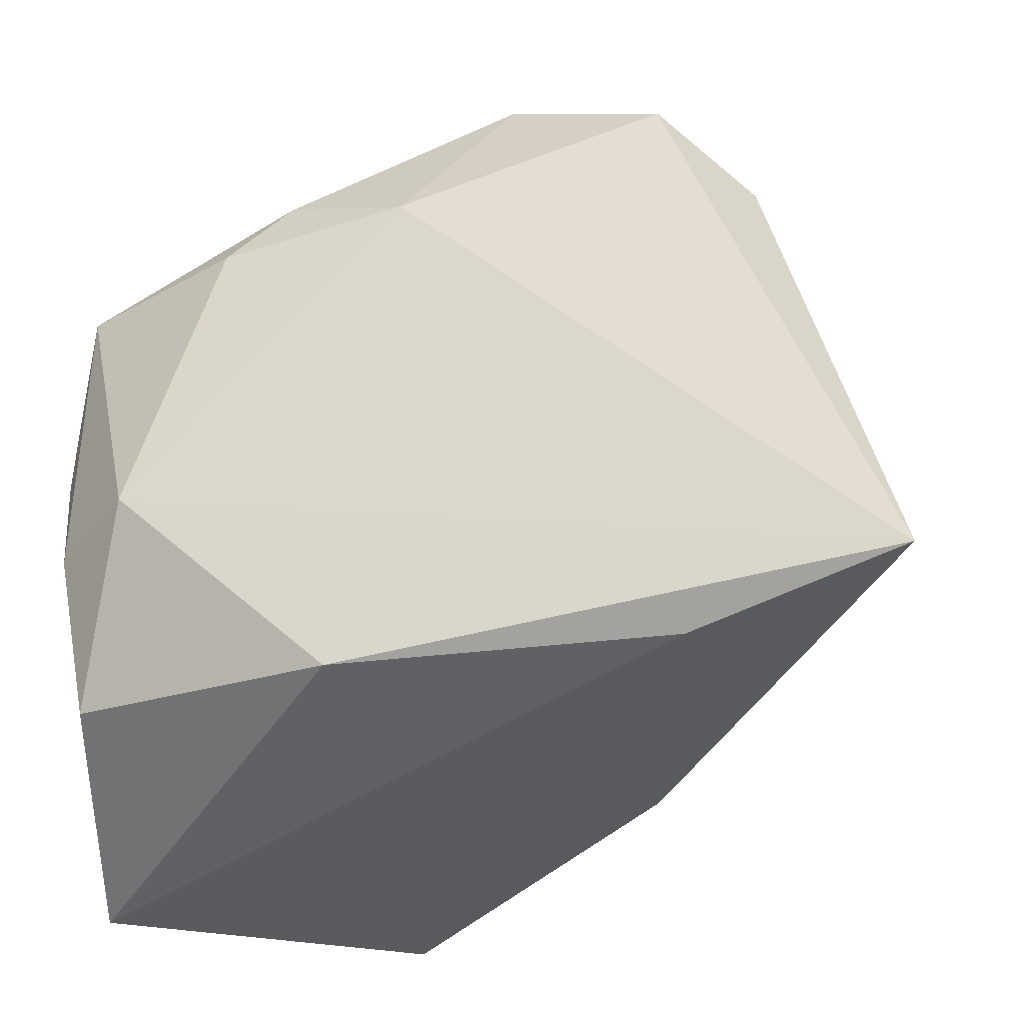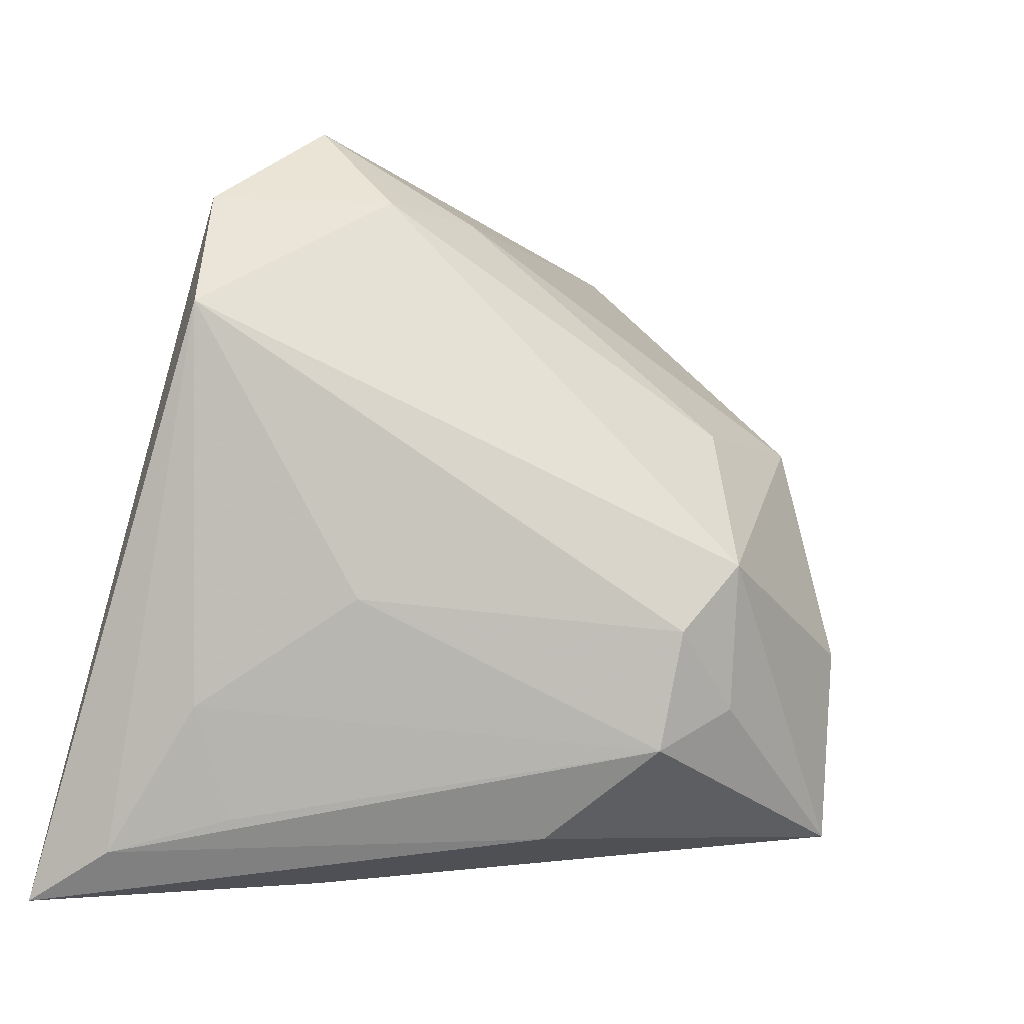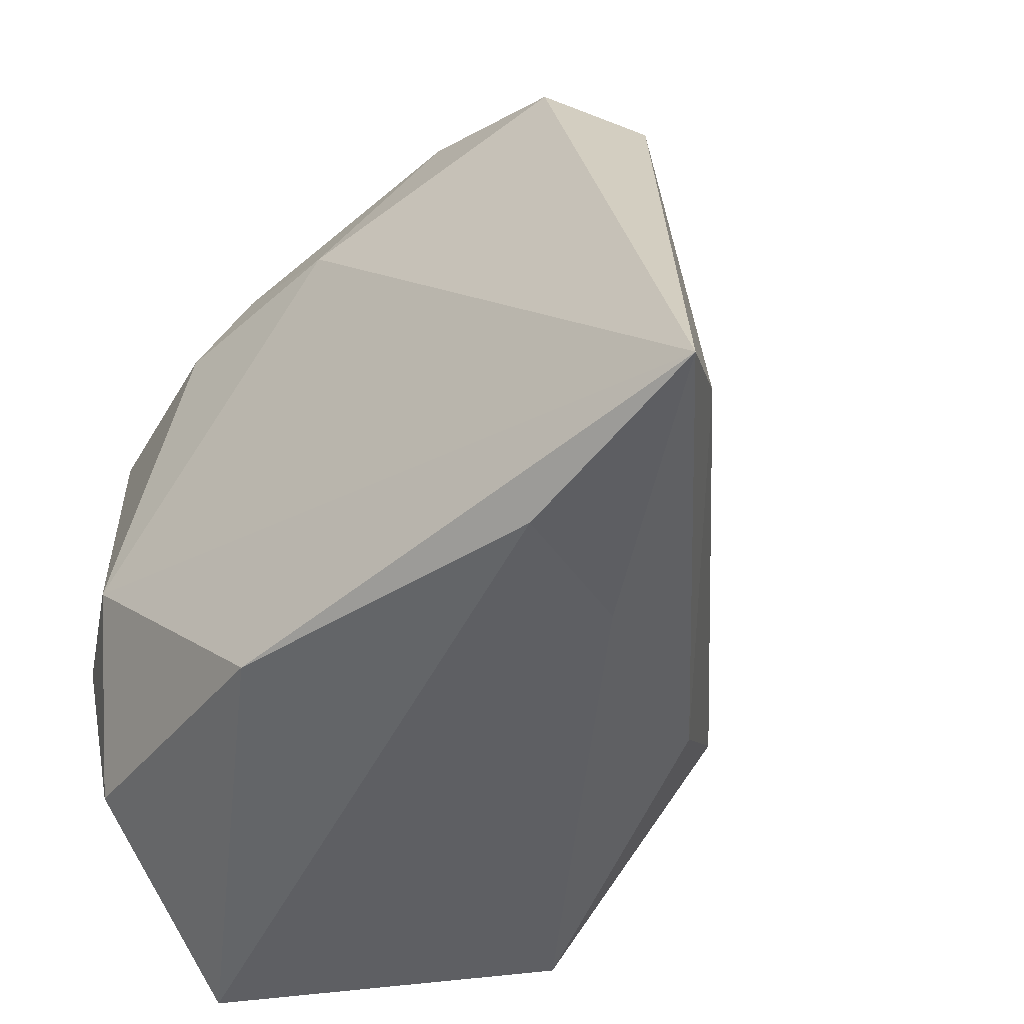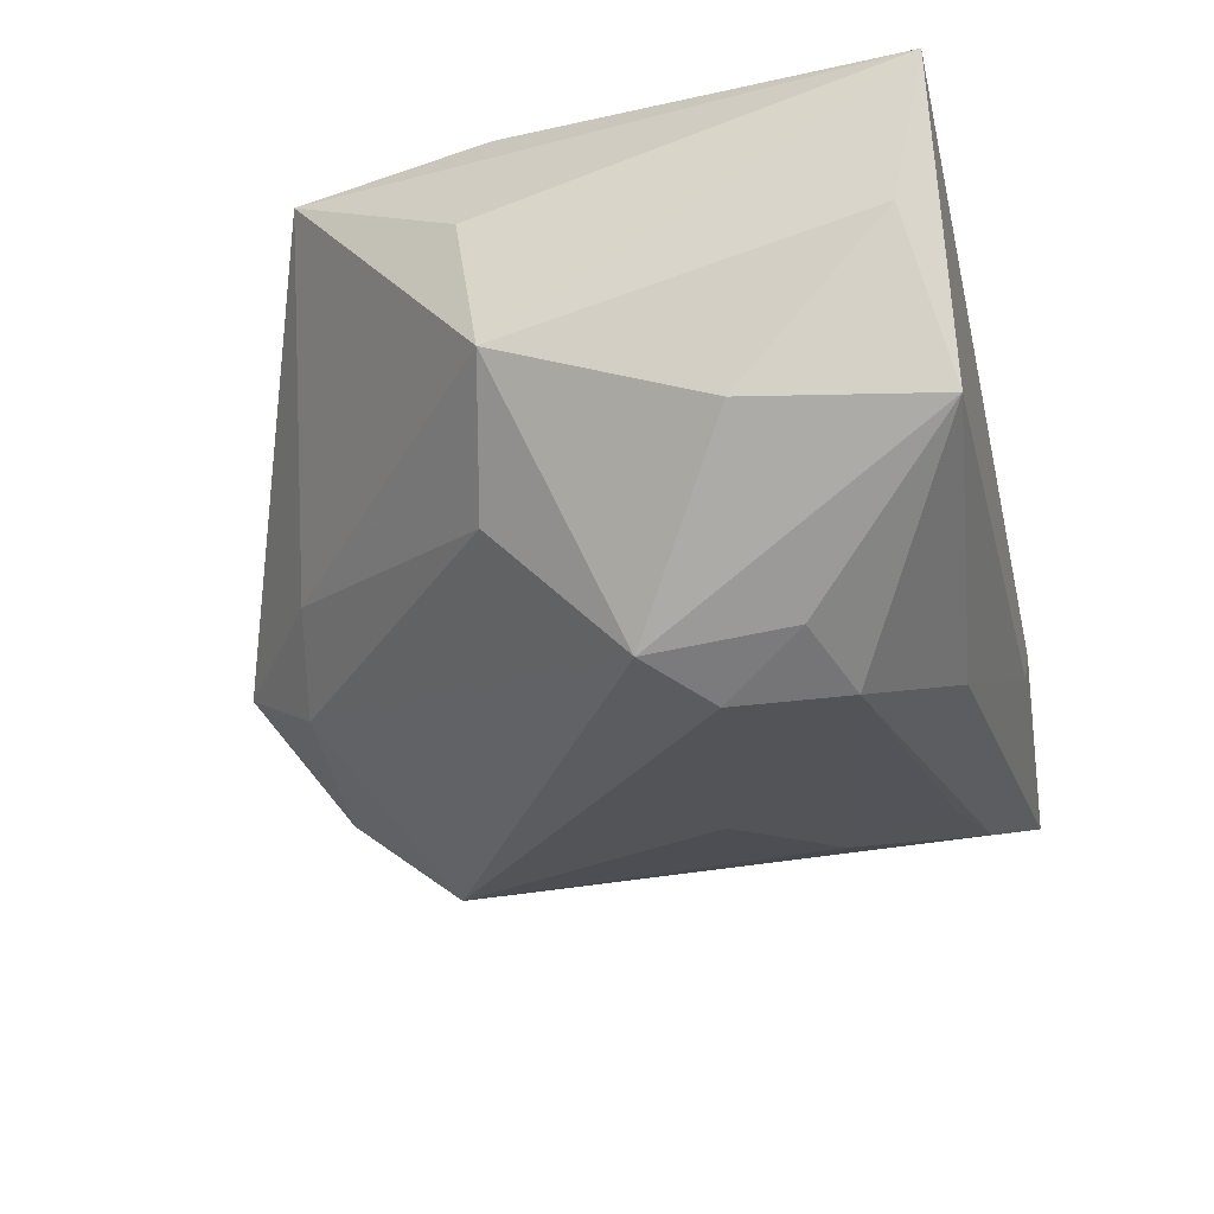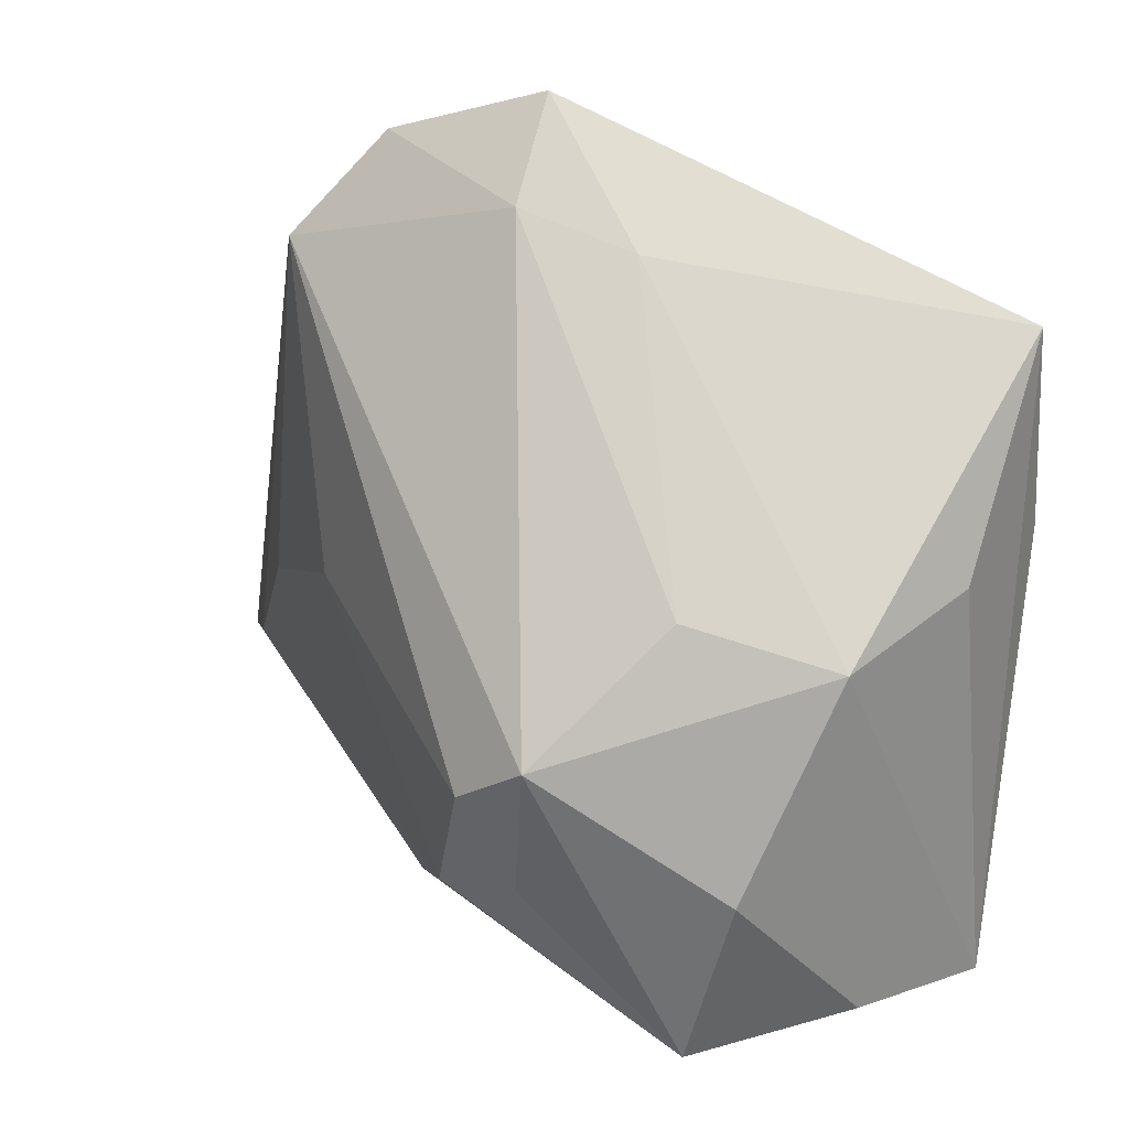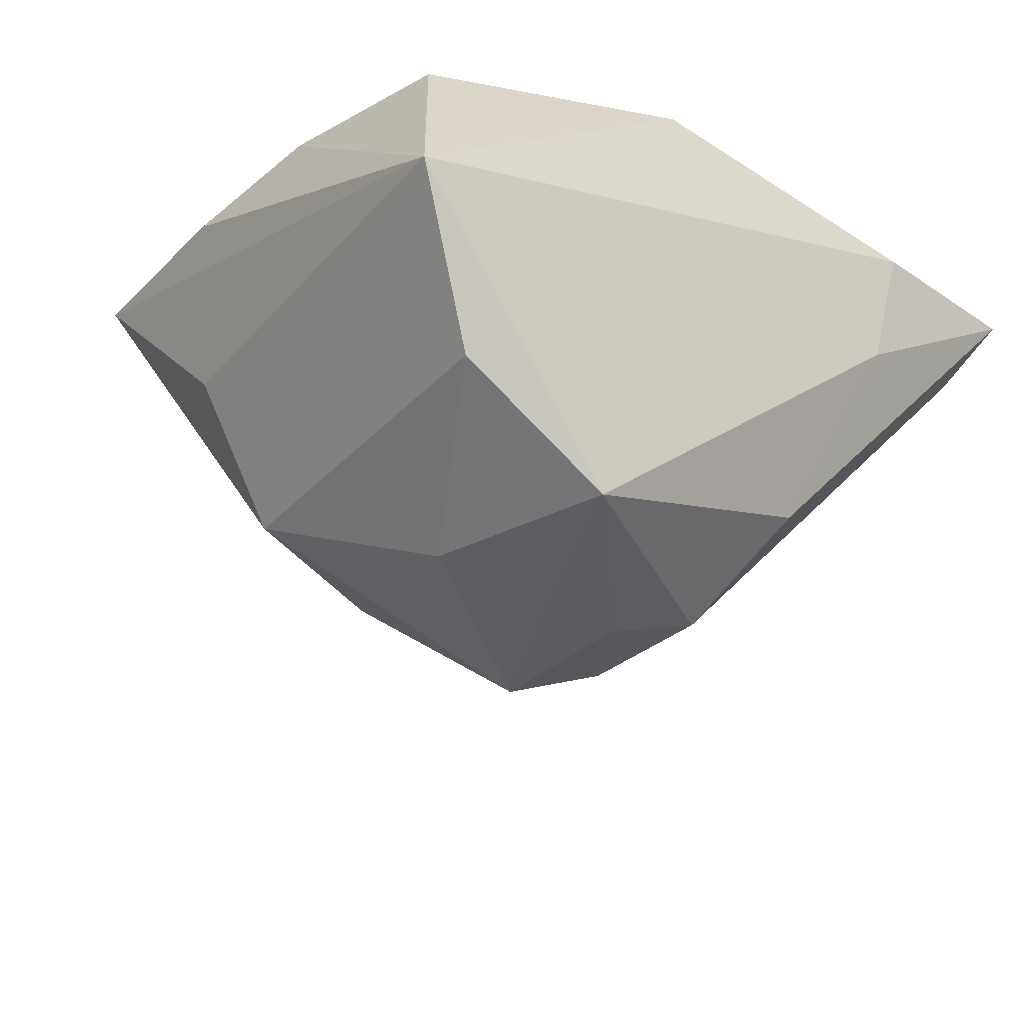
<metadata>
{"format":"obj","ext":"obj","renderer":"f3d","projection":"perspective","resolution":1024,"background":"white","views":[{"elev":-40.7,"azim":17.6,"up":"+Y"},{"elev":8.9,"azim":128.6,"up":"+Y"},{"elev":-48.8,"azim":41.3,"up":"+Y"},{"elev":-73.3,"azim":-75.7,"up":"+Z"},{"elev":37.5,"azim":-165.6,"up":"+Y"},{"elev":-37.5,"azim":-40.3,"up":"+Z"}]}
</metadata>
<code>
v -0.03339 -0.02893 -0.02927
v 0.002368 0.03358 0.02468
v -0.004375 -0.03356 0.02362
v 0.01089 -0.0004305 -0.03672
v 0.04435 -0.02273 0.004243
v -0.01324 0.04098 0.02195
v 0.04313 0.03771 0.009604
v -0.03745 -0.02614 0.01426
v 0.05767 -0.03333 0.02468
v 0.01413 0.05654 0.01604
v 0.0008123 0.04511 0.003168
v 0.002837 0.006534 -0.03896
v -0.04116 -0.005189 0.01651
v -0.04423 0.01069 0.01265
v -0.03881 0.01535 -0.007317
v -0.04213 0.03498 0.01591
v 0.003782 -0.01065 -0.03868
v -0.04516 -0.03607 -0.01282
v -0.02029 -0.008357 -0.03796
v -0.0105 0.01947 -0.02616
v 0.0301 -0.03387 0.003724
v -0.02871 0.01498 -0.02476
v 0.01481 0.04829 0.004446
v 0.0334 -0.03607 0.02059
v 0.04685 -0.009115 0.007179
v -0.01556 -0.0305 -0.03995
v 0.03498 0.003597 -0.007797
v 0.0195 -0.02577 -0.02302
v 0.05316 -0.02674 0.0157
v -0.03043 -0.004797 0.02468
v 0.03298 0.04913 0.01653
v -0.02064 0.03273 0.0239
v 0.01346 -0.01432 -0.03538
f 16 18 14
f 9 2 30
f 30 2 32
f 32 16 30
f 24 18 26
f 10 16 6
f 6 16 32
f 6 2 10
f 32 2 6
f 8 30 13
f 13 16 14
f 13 30 16
f 14 18 13
f 13 18 8
f 9 7 31
f 31 2 9
f 10 2 31
f 33 28 26
f 9 24 21
f 21 24 26
f 21 28 9
f 26 28 21
f 3 30 8
f 9 30 3
f 3 24 9
f 8 18 3
f 18 24 3
f 10 31 23
f 23 31 7
f 11 16 10
f 10 23 11
f 11 23 20
f 20 23 12
f 12 7 4
f 12 23 7
f 4 7 27
f 7 25 27
f 27 33 4
f 25 33 27
f 9 28 29
f 28 33 29
f 29 7 9
f 29 25 7
f 4 33 17
f 17 12 4
f 17 33 26
f 26 12 17
f 26 18 1
f 20 12 22
f 16 11 22
f 22 11 20
f 22 1 18
f 5 33 25
f 25 29 5
f 5 29 33
f 19 12 26
f 19 22 12
f 26 1 19
f 1 22 19
f 18 16 15
f 15 22 18
f 16 22 15

</code>
